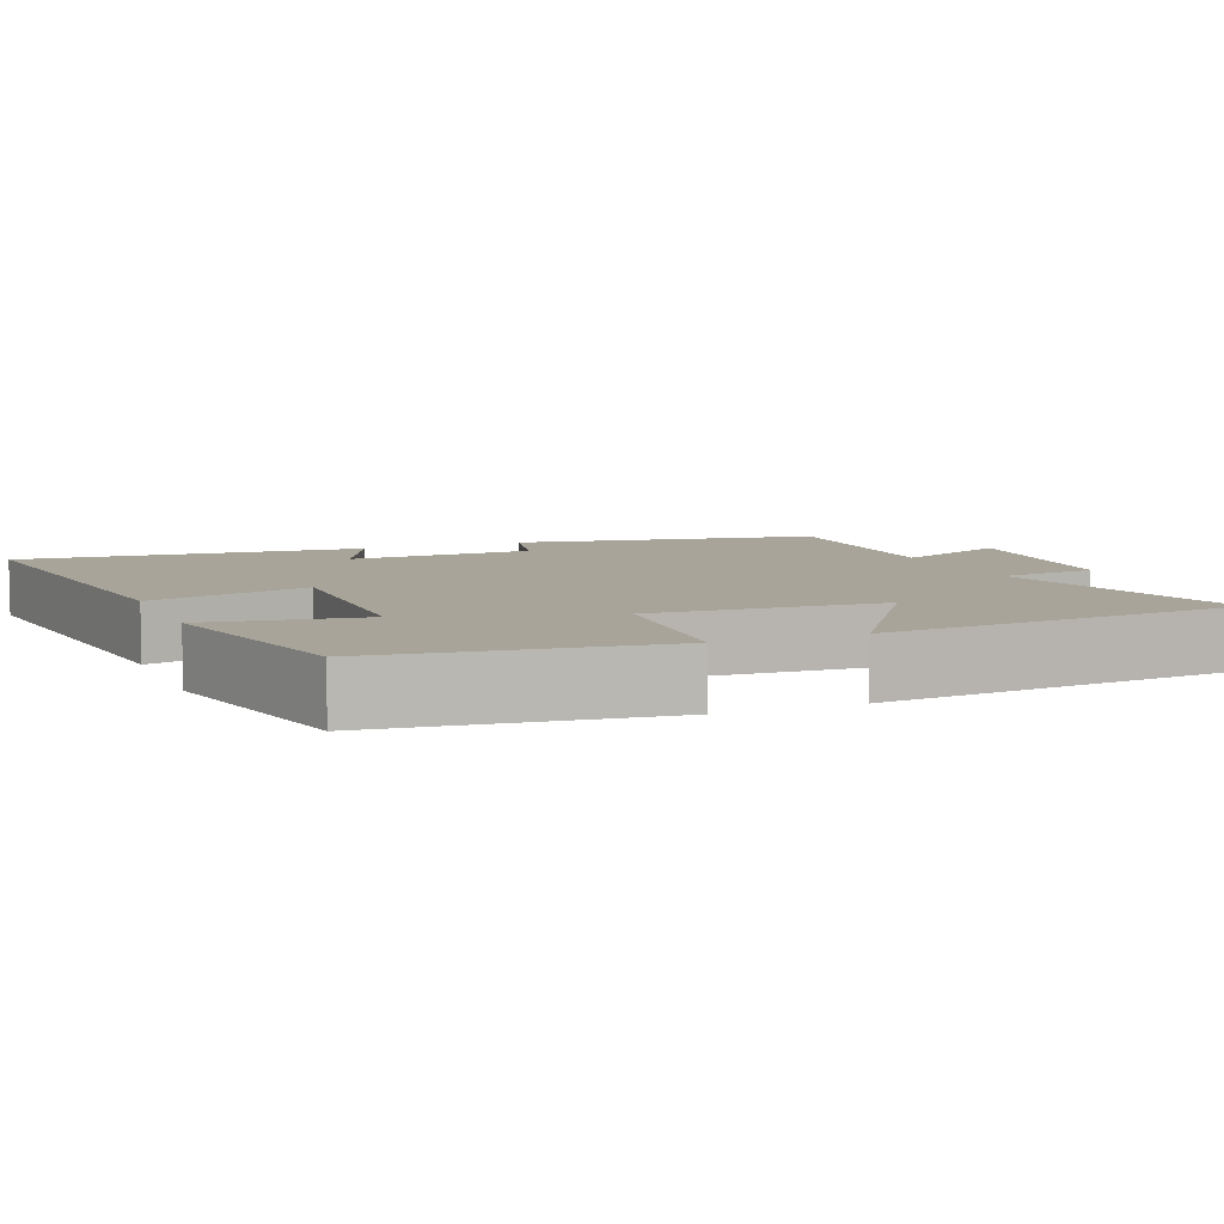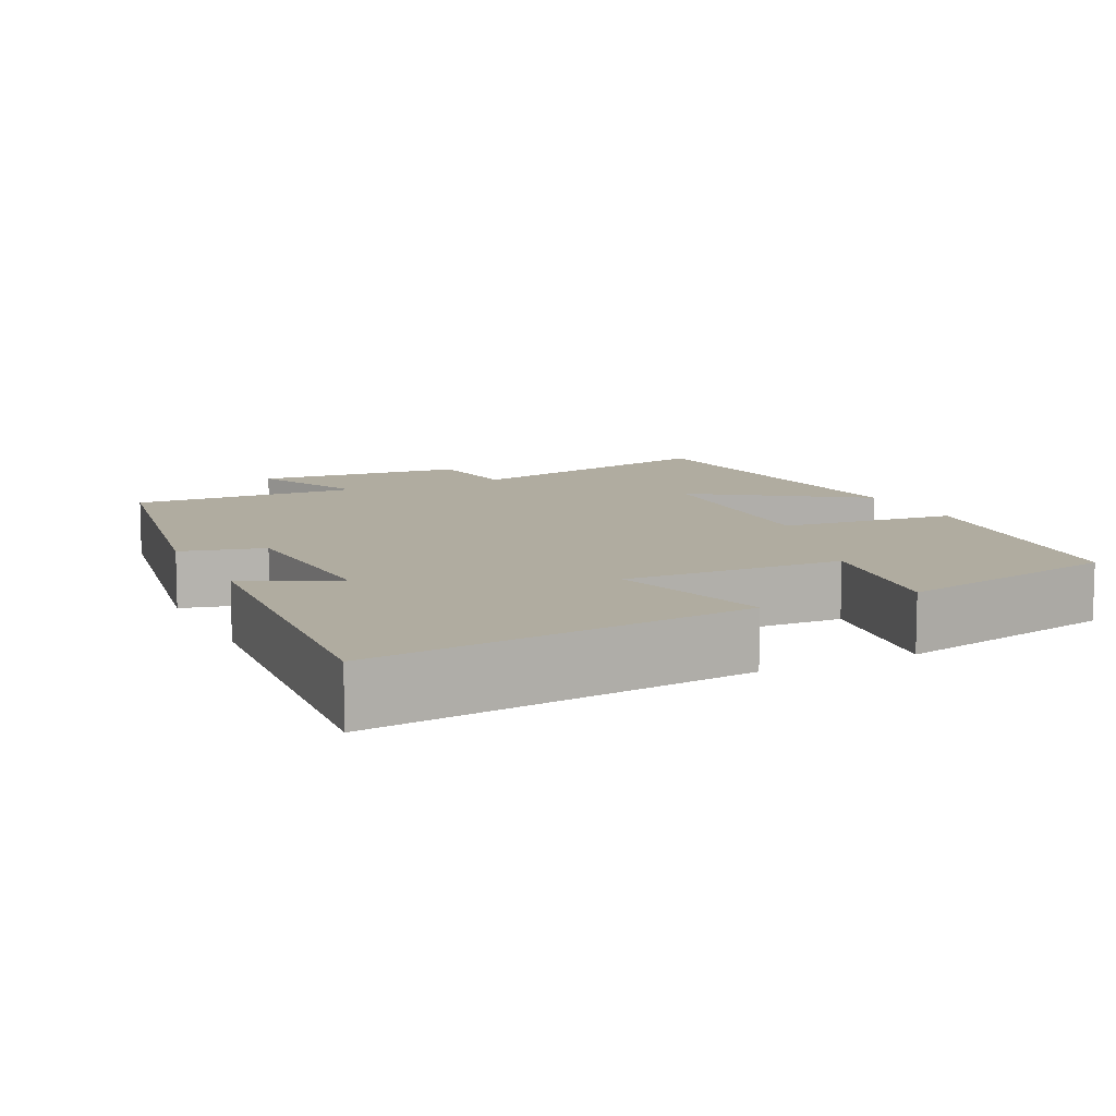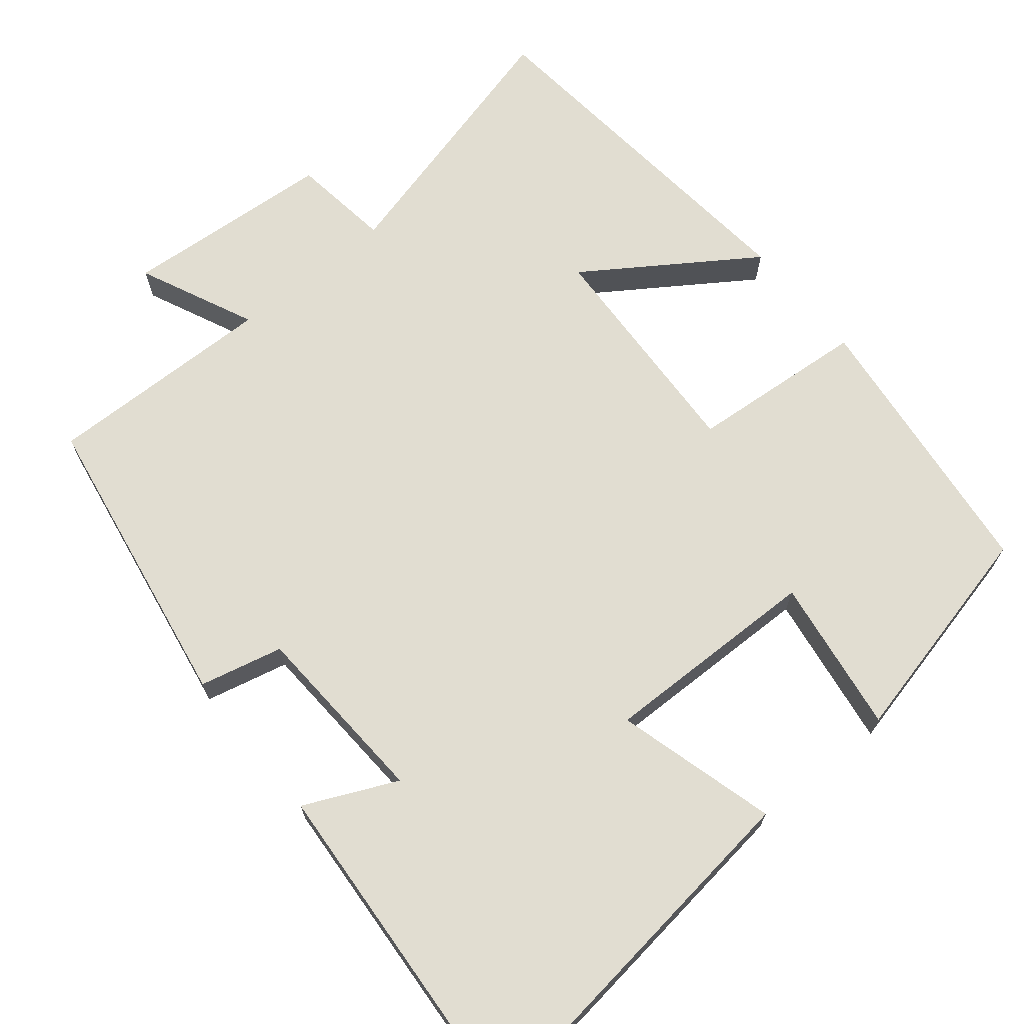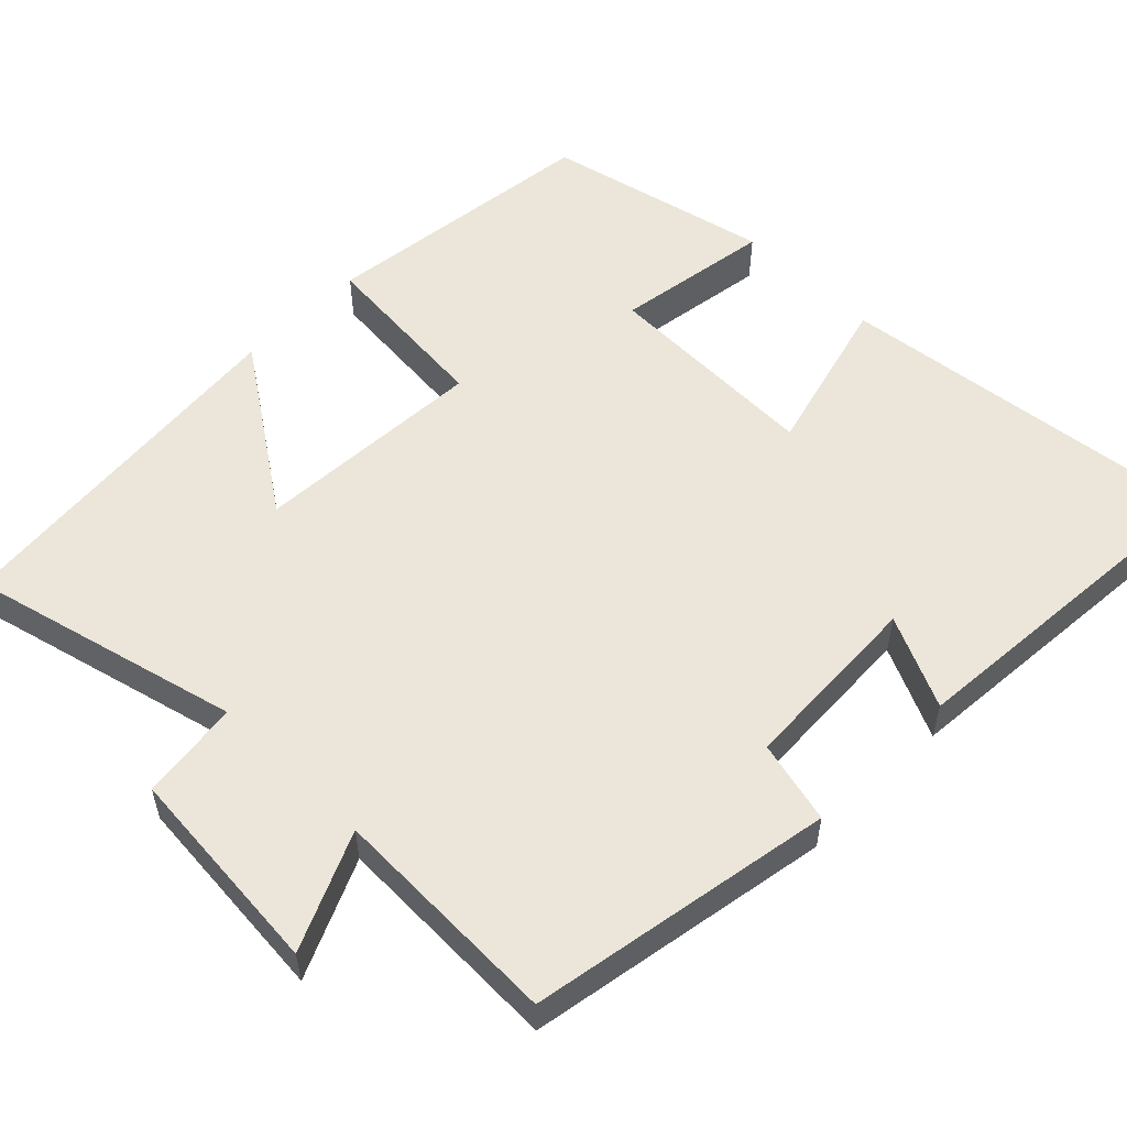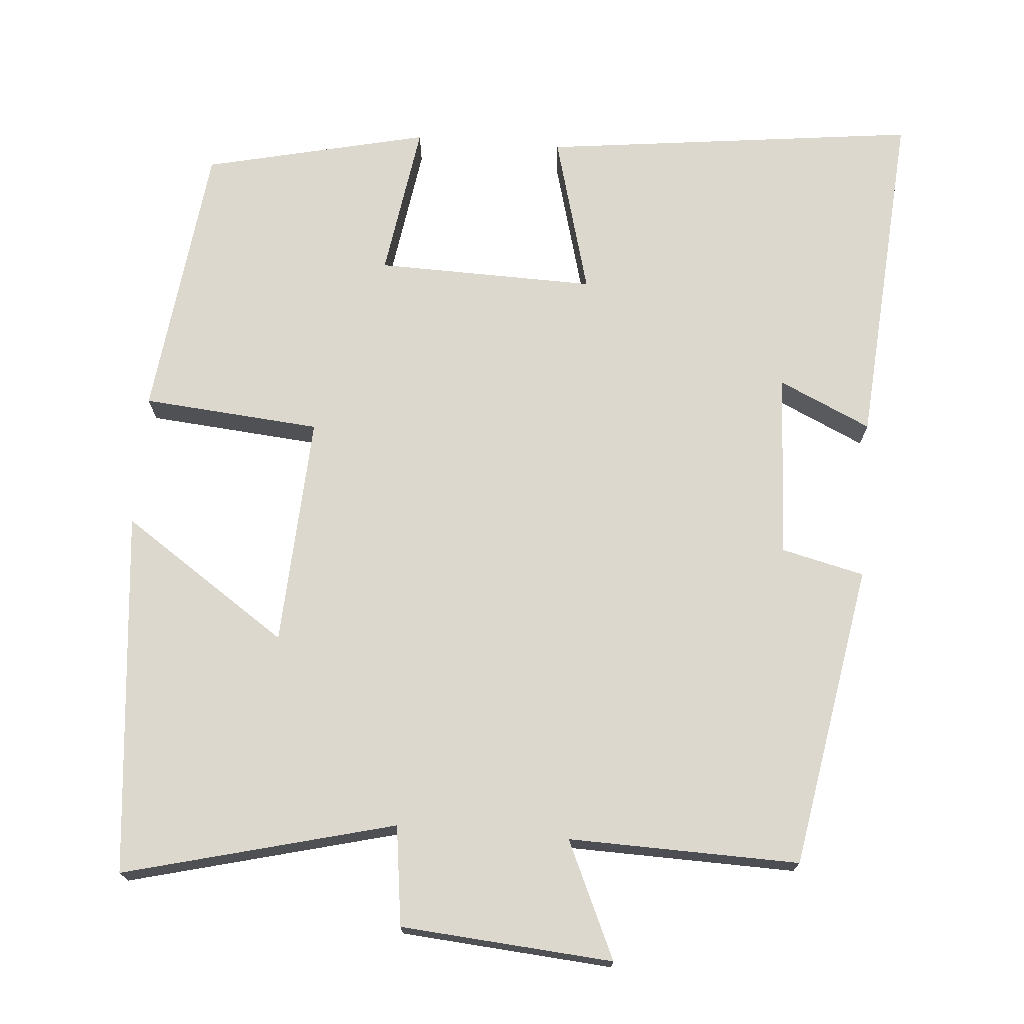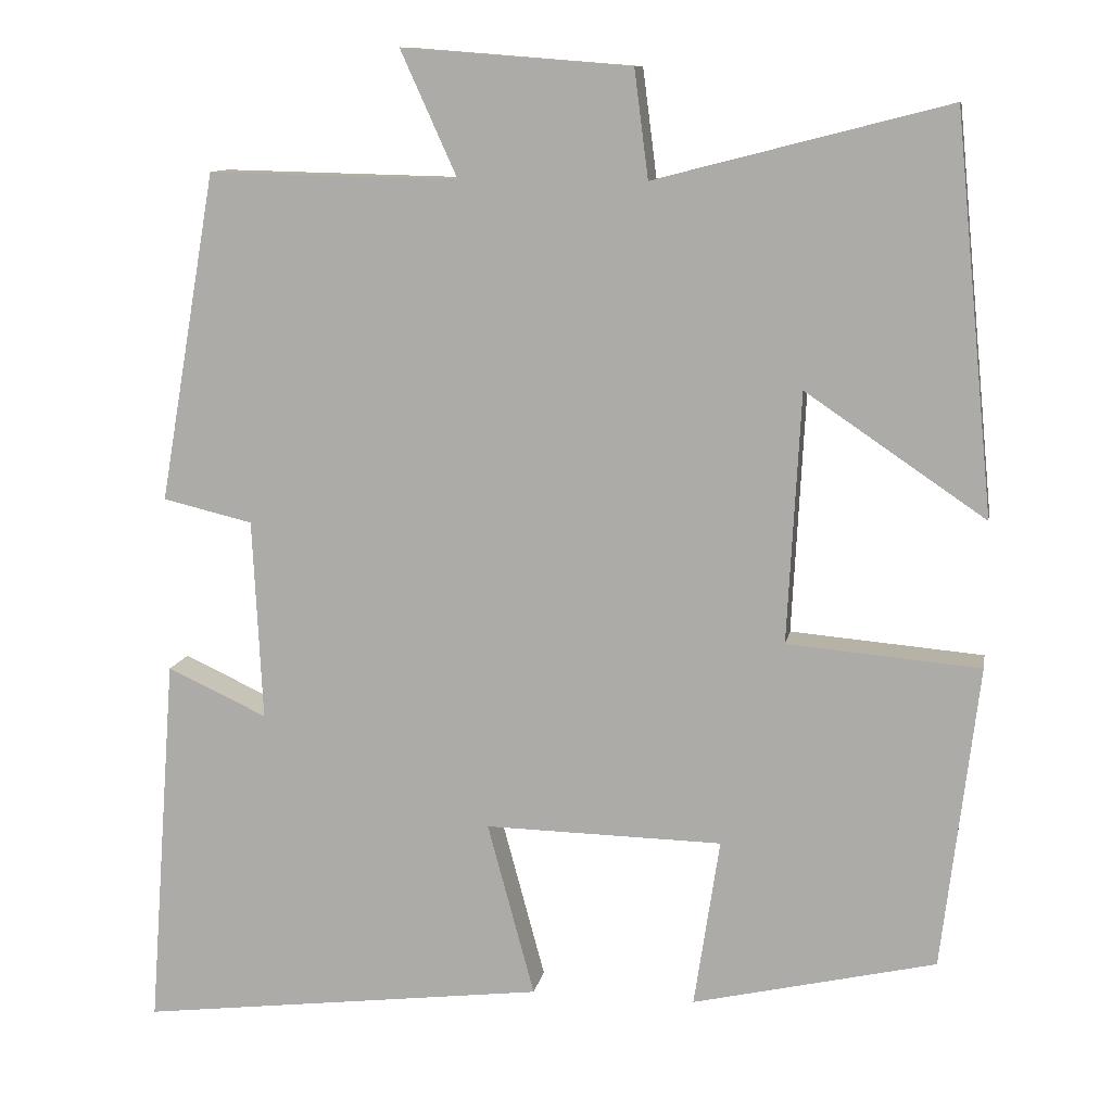
<metadata>
{"format":"obj","ext":"obj","renderer":"f3d","projection":"perspective","resolution":1024,"background":"white","views":[{"elev":7.1,"azim":-112.1,"up":"+Y"},{"elev":10.0,"azim":154.5,"up":"+Y"},{"elev":68.7,"azim":140.5,"up":"+Y"},{"elev":55.1,"azim":44.8,"up":"+Y"},{"elev":72.4,"azim":4.6,"up":"+Y"},{"elev":10.9,"azim":-169.8,"up":"+Z"}]}
</metadata>
<code>
v -0.456 0.07 -0.432
v -0.5 0.07 -0.064
v -0.266 0.07 -0.044
v -0.282 0.07 0.26
v -0.5 0.07 0.112
v -0.453 0.07 0.591
v -0.098 0.07 0.5
v -0.081 0.07 0.631
v 0.197 0.07 0.653
v 0.128 0.07 0.5
v 0.431 0.07 0.507
v 0.5 0.07 0.108
v 0.391 0.07 0.082
v 0.379 0.07 -0.162
v 0.5 0.07 -0.106
v 0.534 0.07 -0.56
v 0.039 0.07 -0.5
v 0.096 0.07 -0.289
v -0.192 0.07 -0.295
v -0.161 0.07 -0.5
v -0.456 0 -0.432
v -0.5 0 -0.064
v -0.266 0 -0.044
v -0.282 0 0.26
v -0.5 0 0.112
v -0.453 0 0.591
v -0.098 0 0.5
v -0.081 0 0.631
v 0.197 0 0.653
v 0.128 0 0.5
v 0.431 0 0.507
v 0.5 0 0.108
v 0.391 0 0.082
v 0.379 0 -0.162
v 0.5 0 -0.106
v 0.534 0 -0.56
v 0.039 0 -0.5
v 0.096 0 -0.289
v -0.192 0 -0.295
v -0.161 0 -0.5
f 19 20 1 2
f 18 19 2 3
f 16 17 18
f 16 18 3 4
f 14 15 16
f 14 16 4
f 13 14 4
f 10 11 12 13
f 10 13 4
f 7 8 9 10
f 7 10 4
f 4 5 6 7
f 22 21 40 39
f 23 22 39 38
f 38 37 36
f 24 23 38 36
f 36 35 34
f 24 36 34
f 24 34 33
f 33 32 31 30
f 24 33 30
f 30 29 28 27
f 24 30 27
f 27 26 25 24
f 1 21 22 2
f 2 22 23 3
f 3 23 24 4
f 4 24 25 5
f 5 25 26 6
f 6 26 27 7
f 7 27 28 8
f 8 28 29 9
f 9 29 30 10
f 10 30 31 11
f 11 31 32 12
f 12 32 33 13
f 13 33 34 14
f 14 34 35 15
f 15 35 36 16
f 16 36 37 17
f 17 37 38 18
f 18 38 39 19
f 19 39 40 20
f 20 40 21 1

</code>
